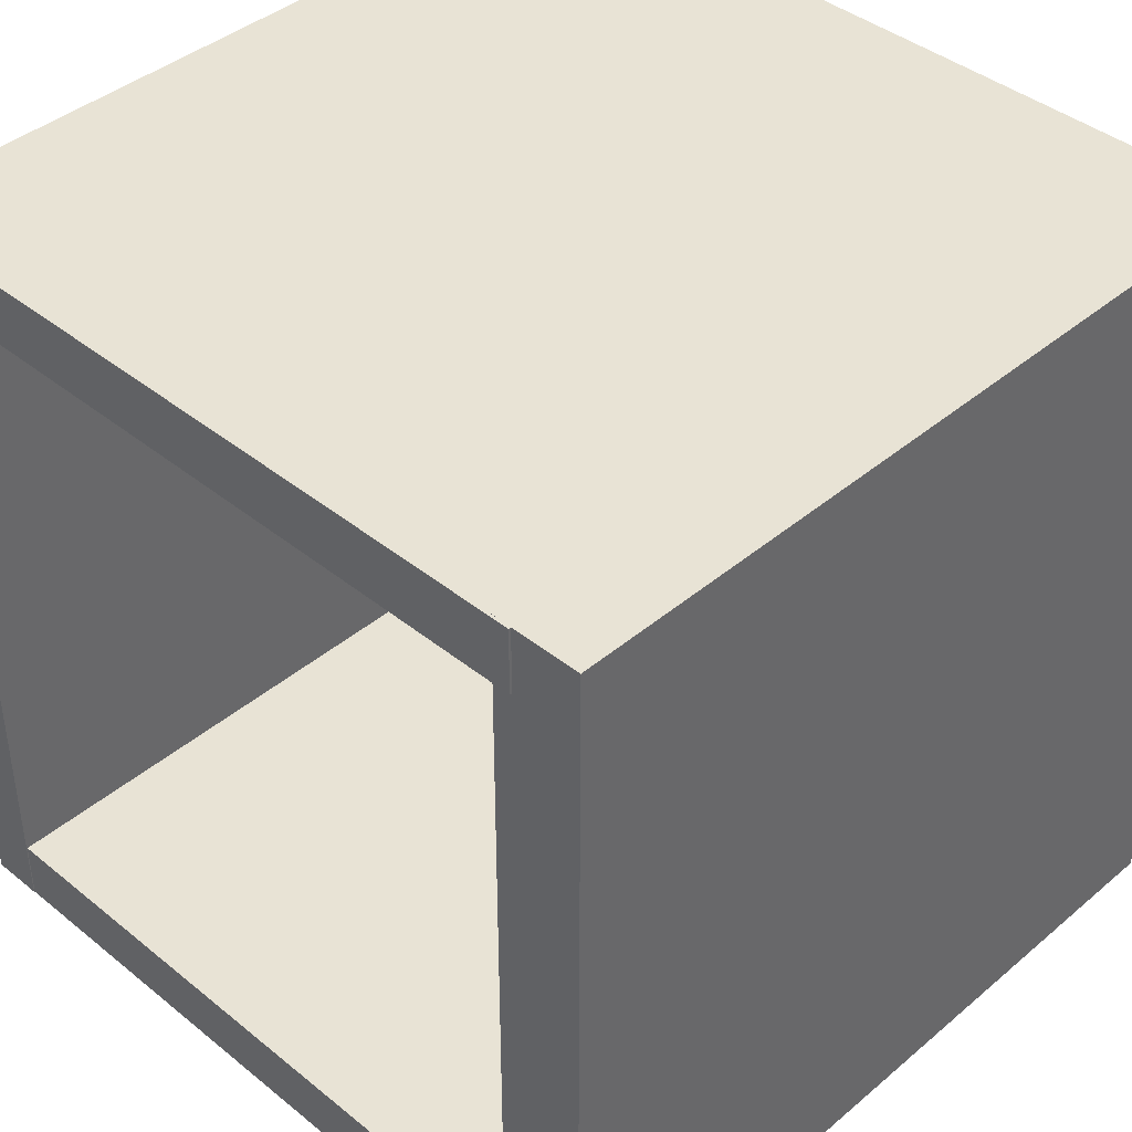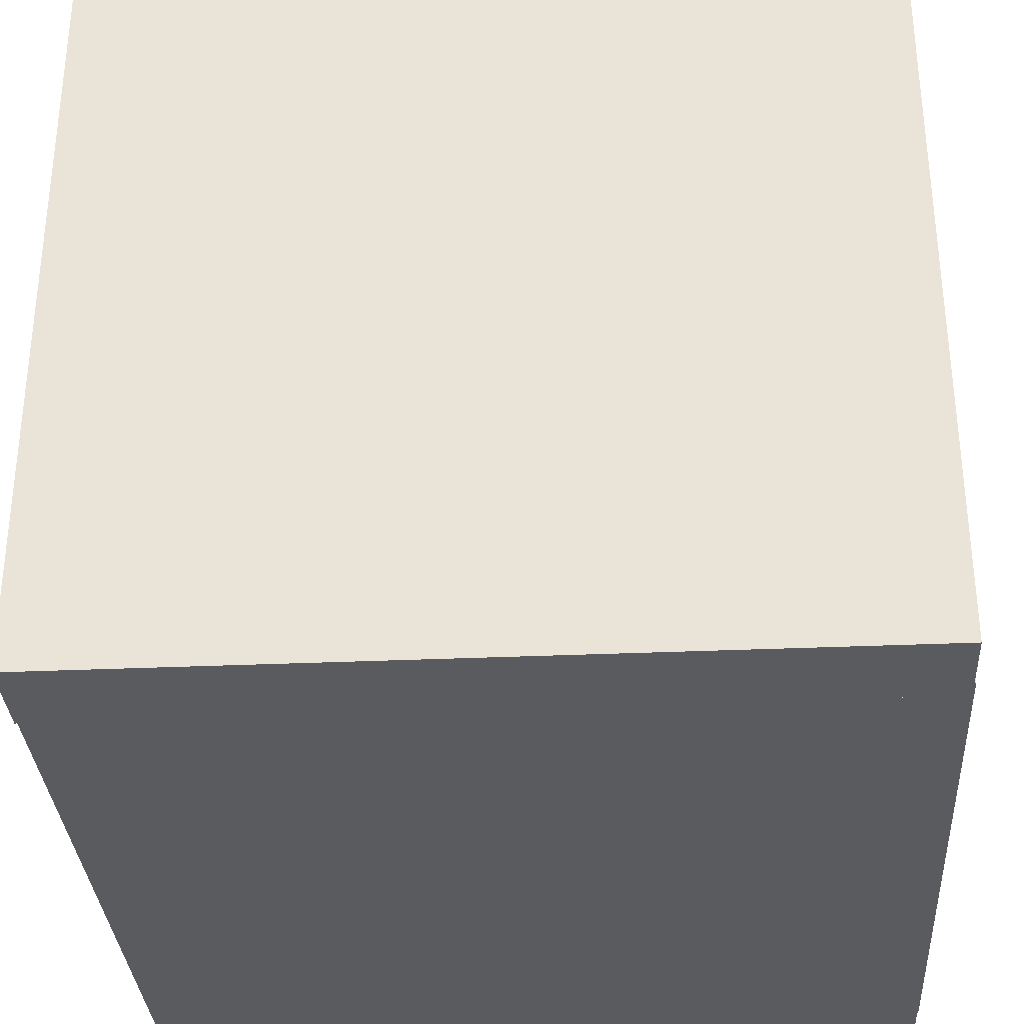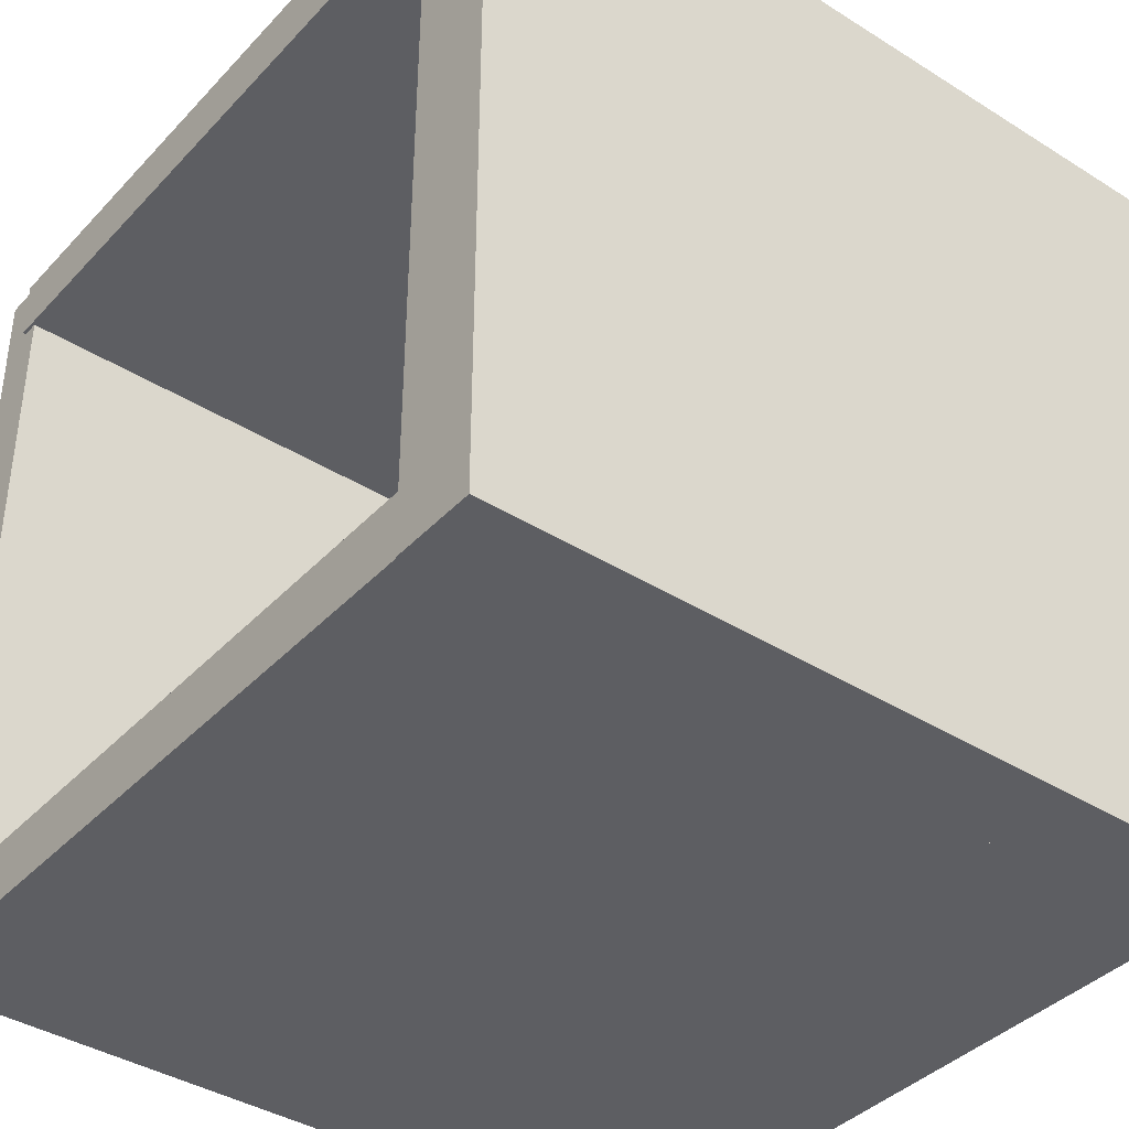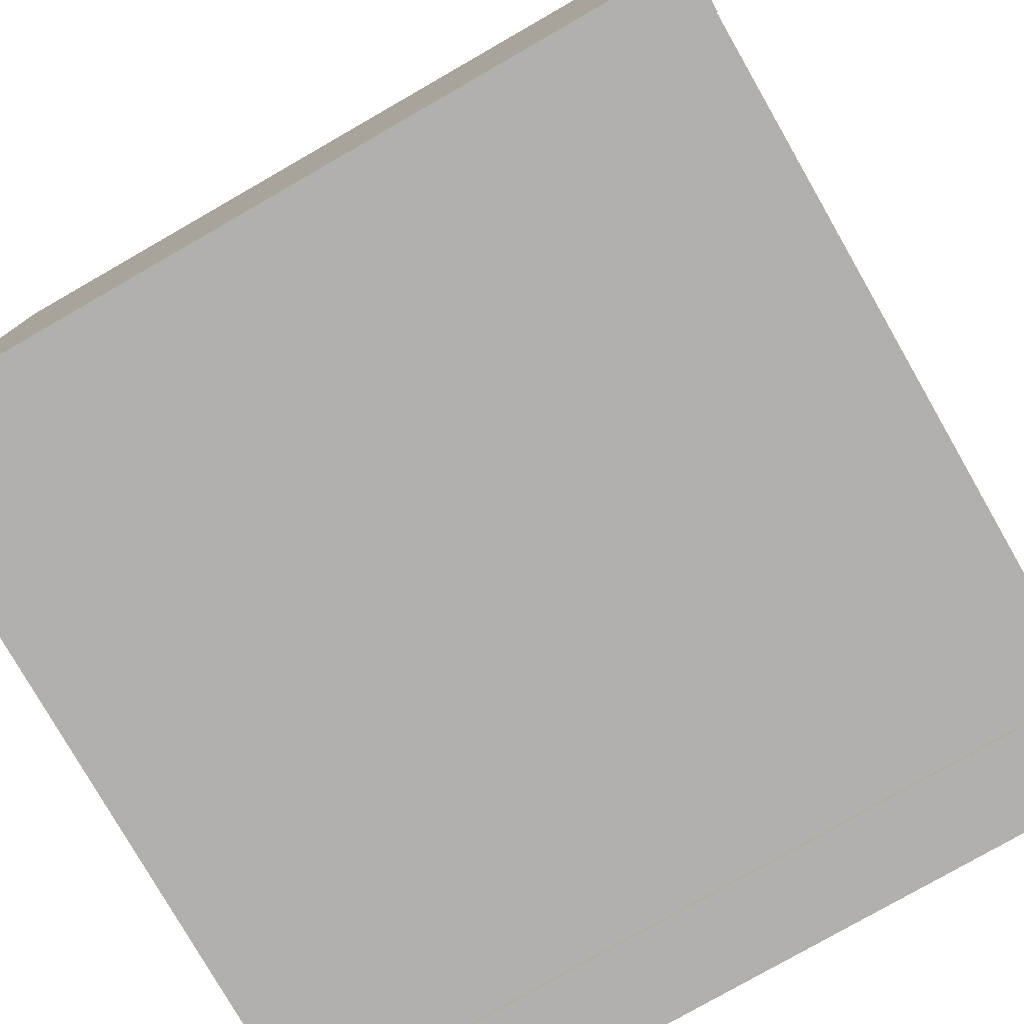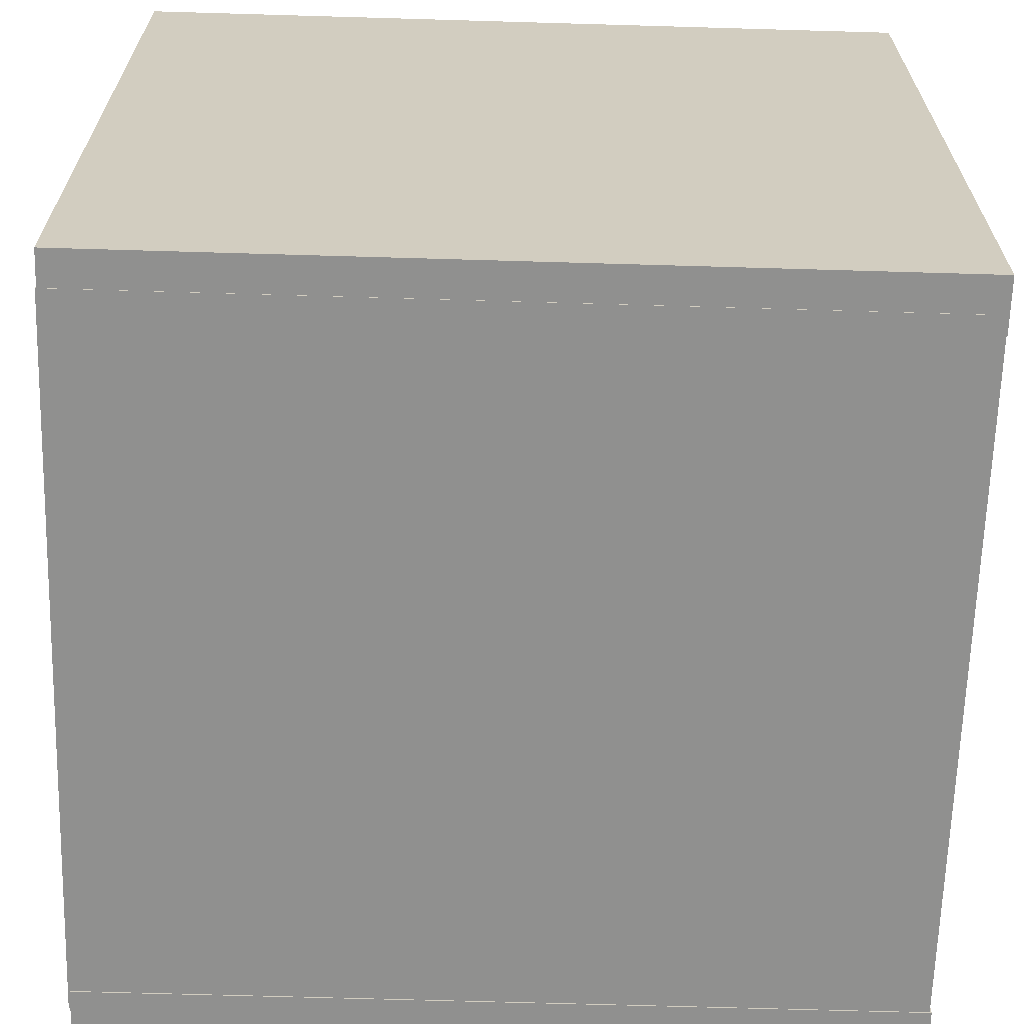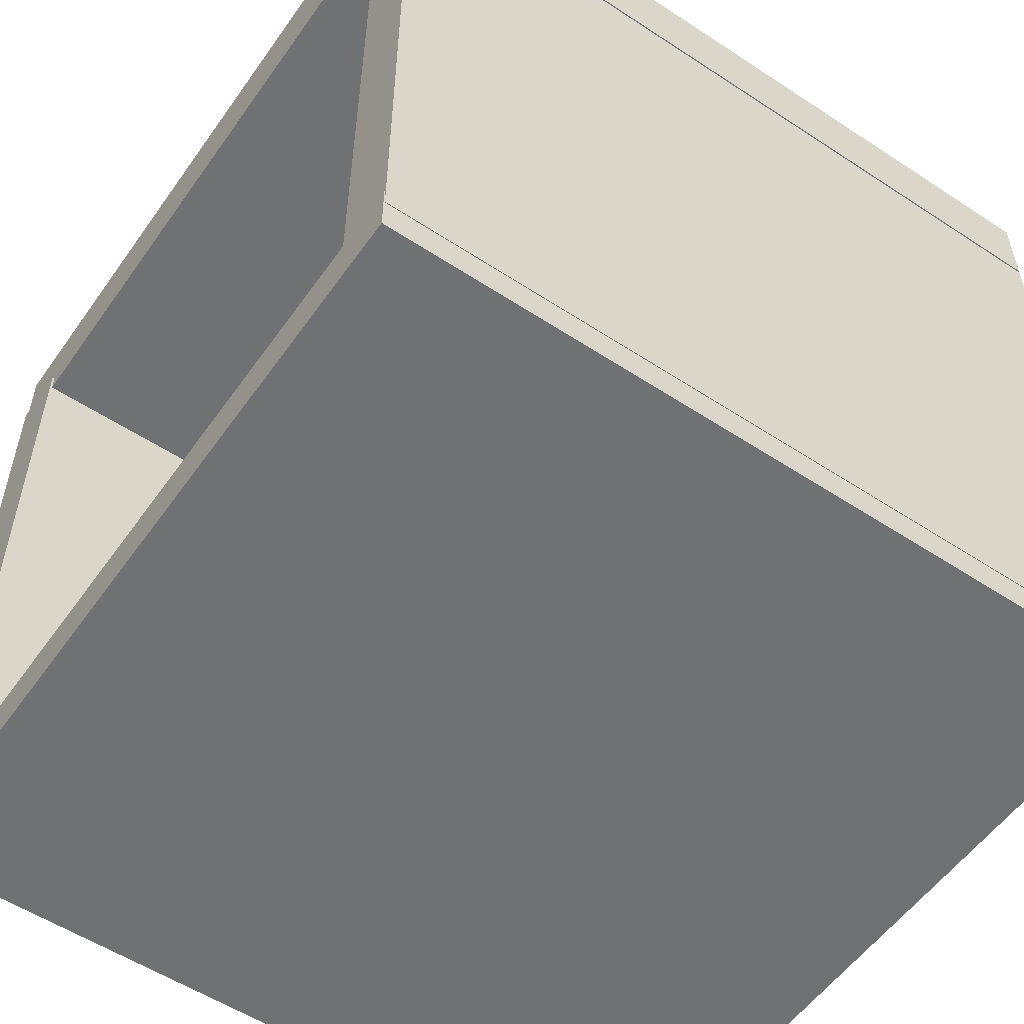
<metadata>
{"format":"obj","ext":"obj","renderer":"f3d","projection":"perspective","resolution":1024,"background":"white","views":[{"elev":41.2,"azim":-45.6,"up":"+Y"},{"elev":-32.8,"azim":3.5,"up":"+Y"},{"elev":-39.3,"azim":-38.0,"up":"+Y"},{"elev":-78.6,"azim":-150.2,"up":"+Y"},{"elev":-65.6,"azim":178.3,"up":"+Y"},{"elev":-55.2,"azim":-34.7,"up":"+Z"}]}
</metadata>
<code>
o Bottom4.001
v -1.181 1.089 -0.08169
v -1.181 -0.09426 -0.08169
v -1.181 -0.09426 -0.002806
v -1.181 1.089 -0.002806
v 0.00747 1.089 -0.08169
v 0.00747 1.089 -0.002806
v 0.00747 -0.09426 -0.08169
v 0.00747 -0.09426 -0.002806
v -1.186 1.093 -0.02912
v -1.186 0.9986 -0.02912
v -1.186 0.9986 1.023
v -1.186 1.093 1.023
v 0.00287 1.093 1.023
v 0.00287 1.093 -0.02912
v 0.00287 0.9986 1.023
v 0.00287 0.9986 -0.02912
v -1.182 1.093 0.9933
v -1.182 -0.09696 0.9933
v -1.182 1.093 1.123
v -1.182 -0.09696 1.123
v 0.006294 1.093 0.9933
v 0.006294 1.093 1.123
v 0.006294 -0.09696 0.9933
v 0.006294 -0.09696 1.123
v -1.18 -0.001268 -0.0299
v -1.18 -0.09521 -0.0299
v -1.18 -0.001268 1.022
v -1.18 -0.09521 1.022
v 0.008872 -0.001268 -0.0299
v 0.008872 -0.001268 1.022
v 0.008872 -0.09521 -0.0299
v 0.008872 -0.09521 1.022
f 4 3 8
f 8 6 4
f 12 13 14
f 14 9 12
f 13 15 16
f 16 14 13
f 10 16 15
f 15 11 10
f 18 17 21
f 21 17 19
f 23 21 22
f 19 22 21
f 21 23 18
f 22 24 23
f 18 23 24
f 24 22 19
f 19 20 24
f 24 20 18
f 29 25 27
f 27 30 29
f 31 29 30
f 30 32 31
f 26 31 32
f 32 28 26
f 2 1 5
f 1 2 3
f 3 4 1
f 5 1 4
f 4 6 5
f 5 7 2
f 7 5 6
f 6 8 7
f 2 7 8
f 8 3 2
f 9 10 11
f 11 12 9
f 10 9 14
f 14 16 10
f 15 13 12
f 12 11 15
f 17 18 20
f 20 19 17
f 26 25 29
f 25 26 28
f 28 27 25
f 29 31 26
f 32 30 27
f 27 28 32

</code>
